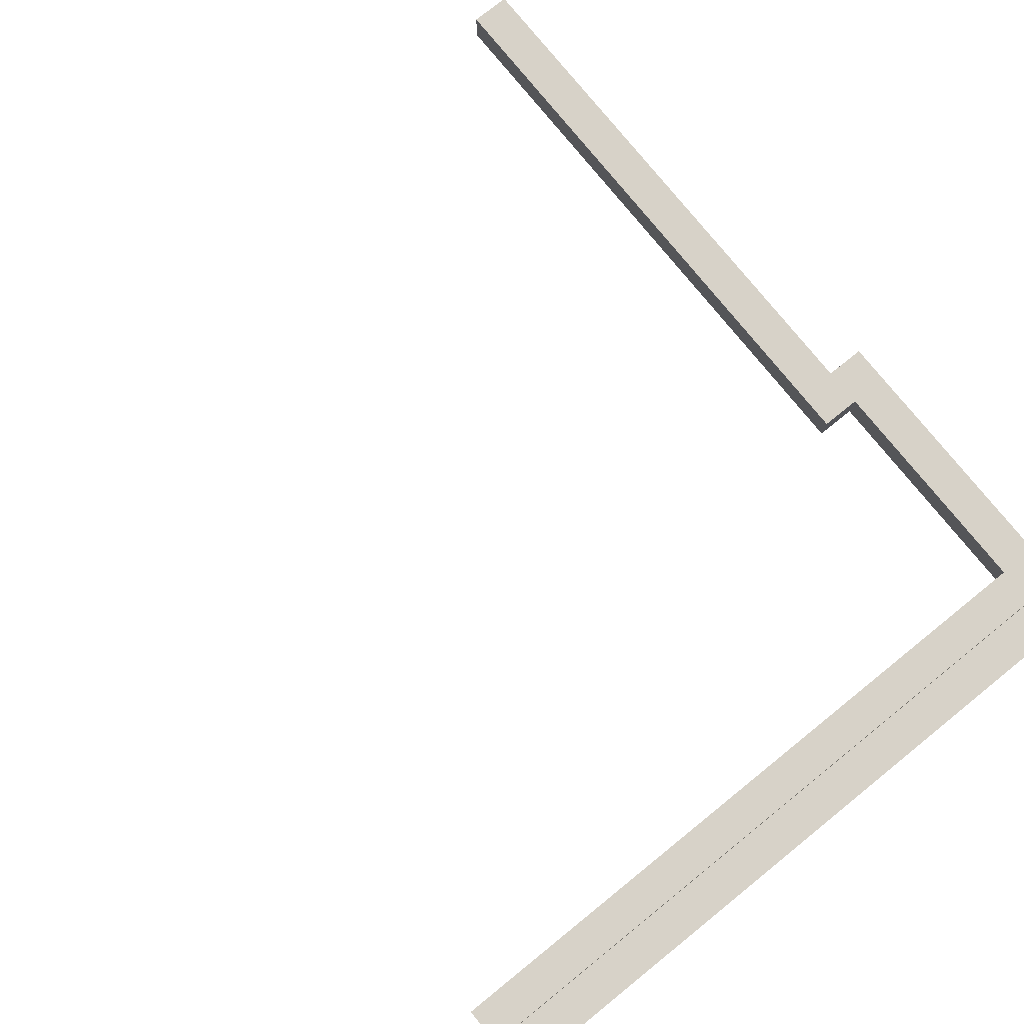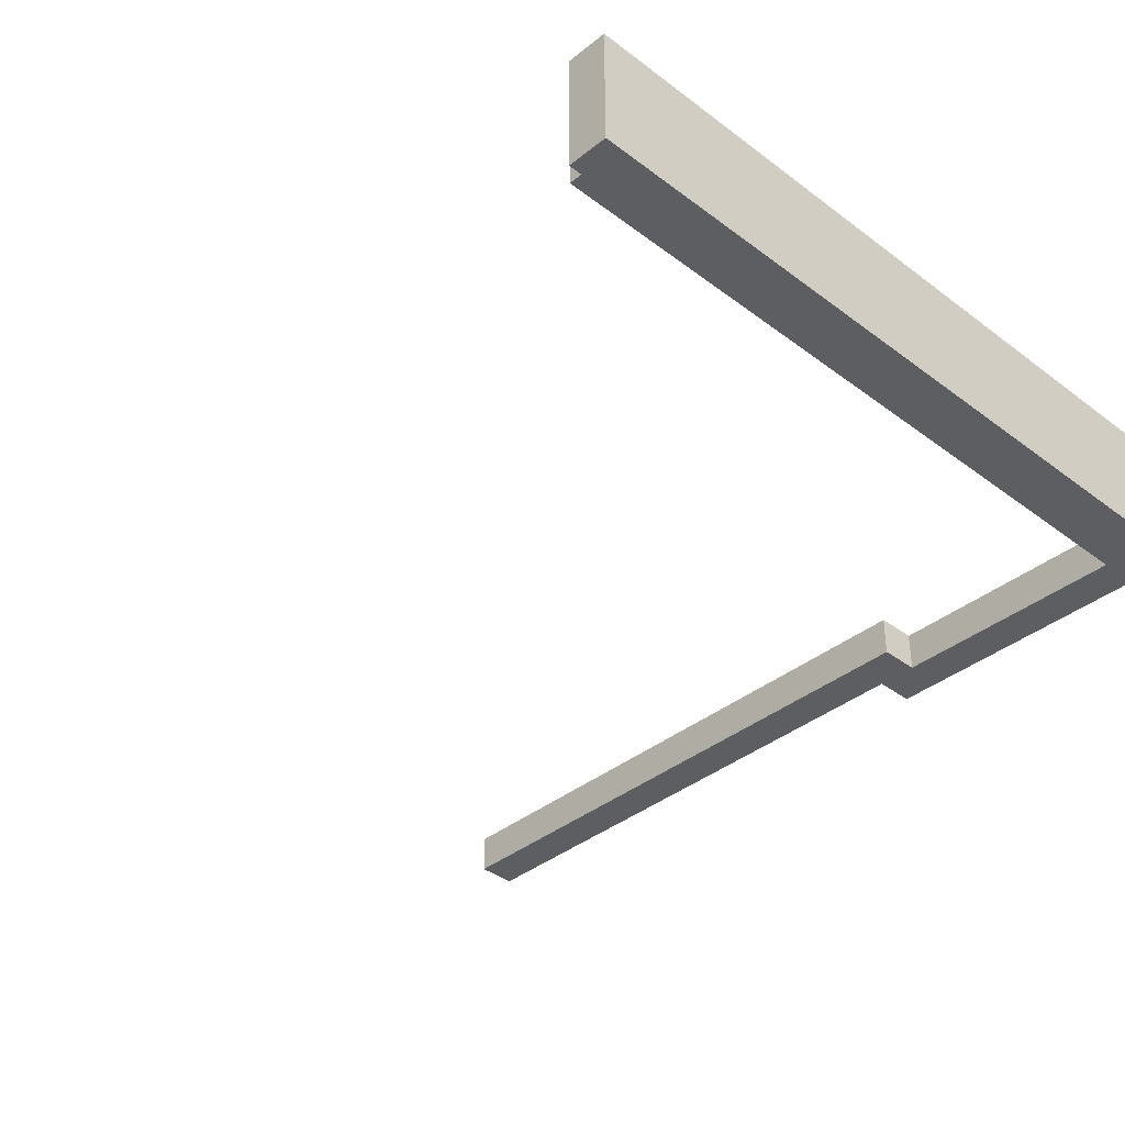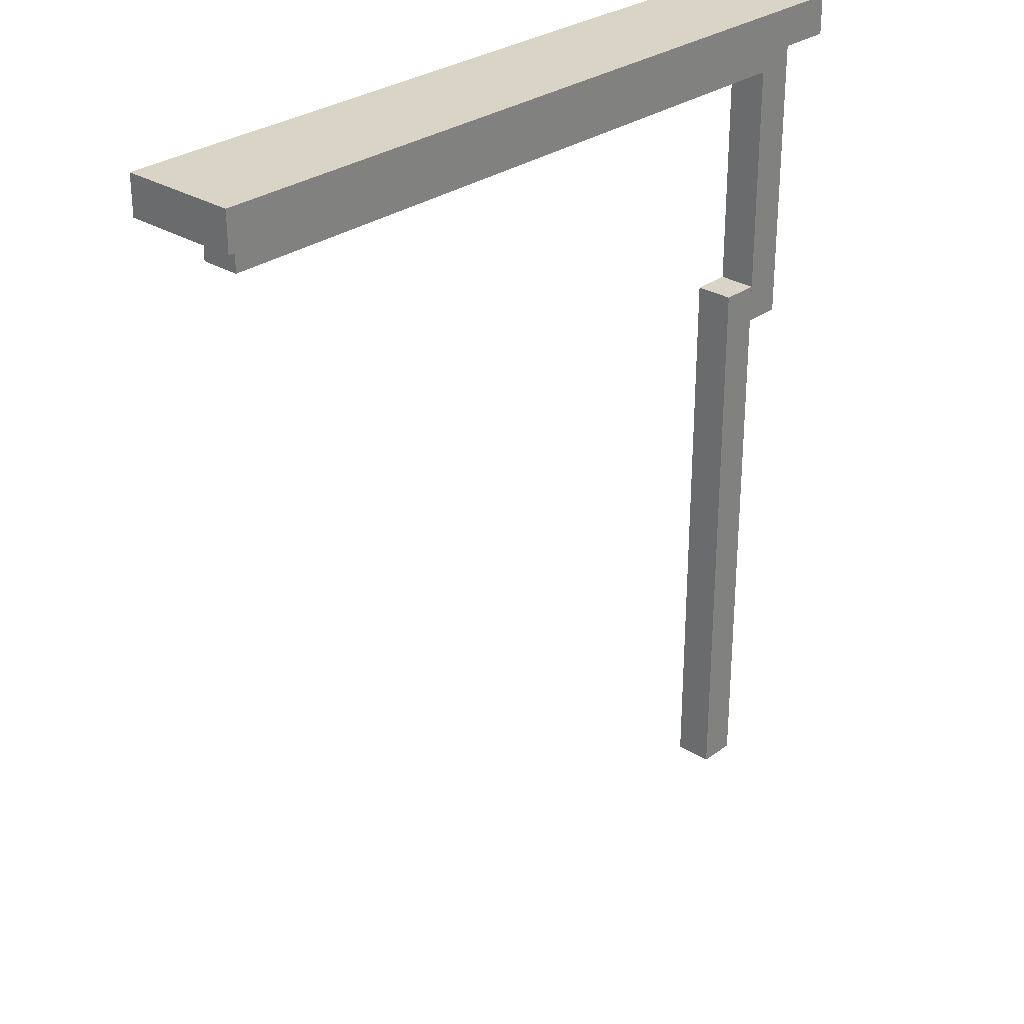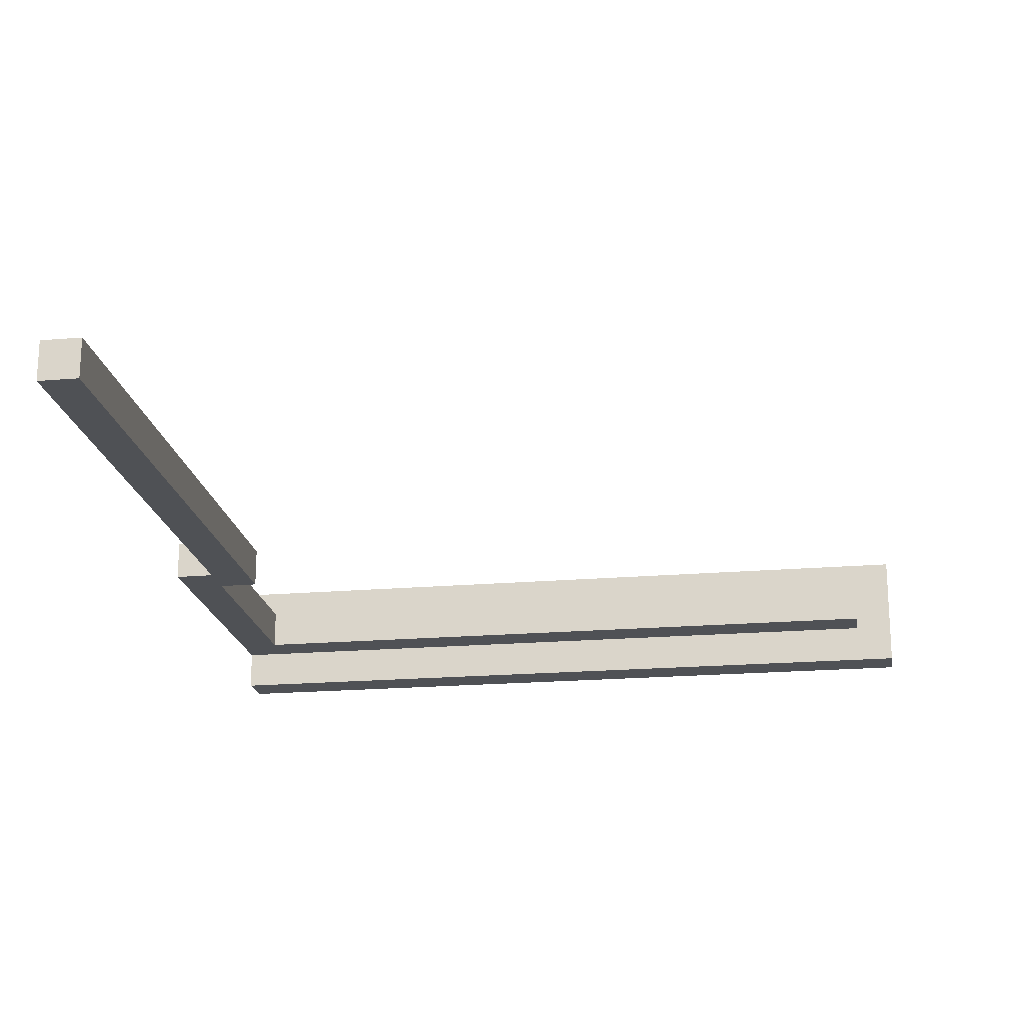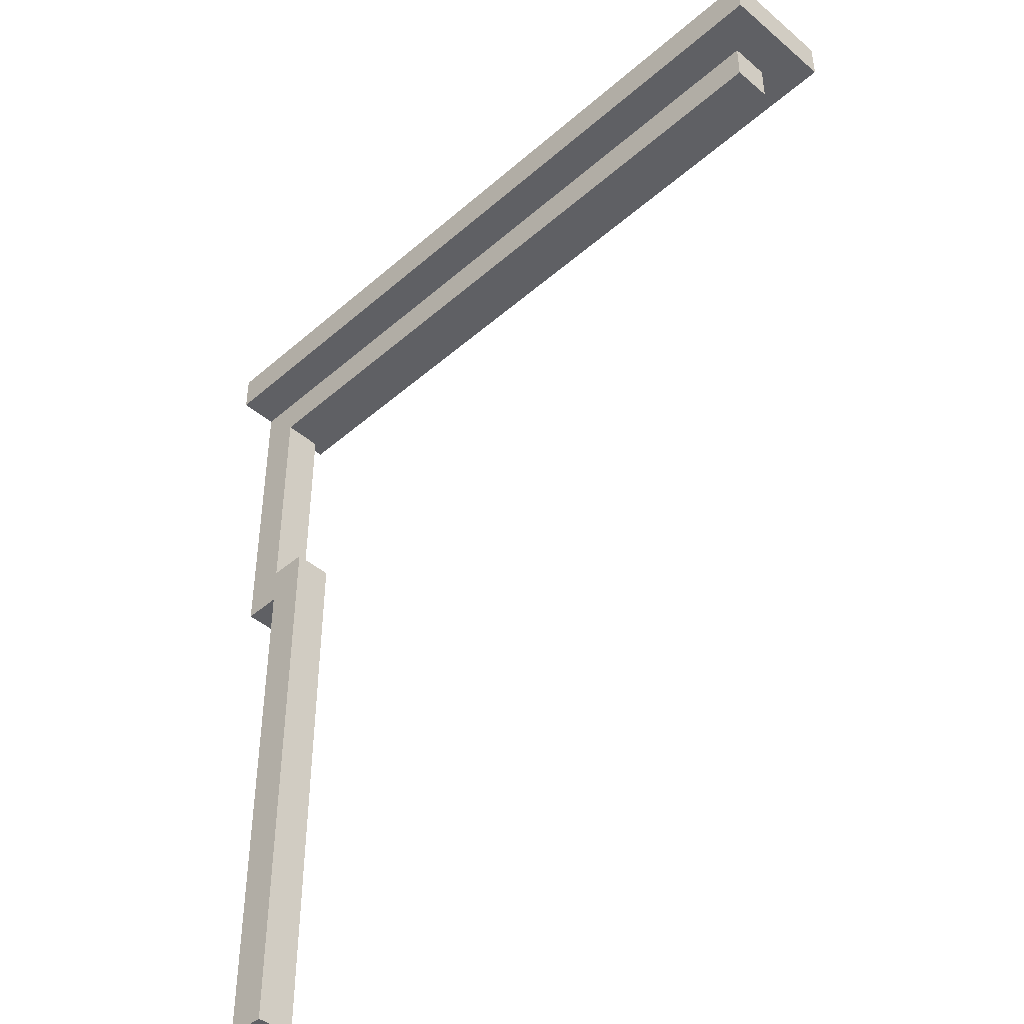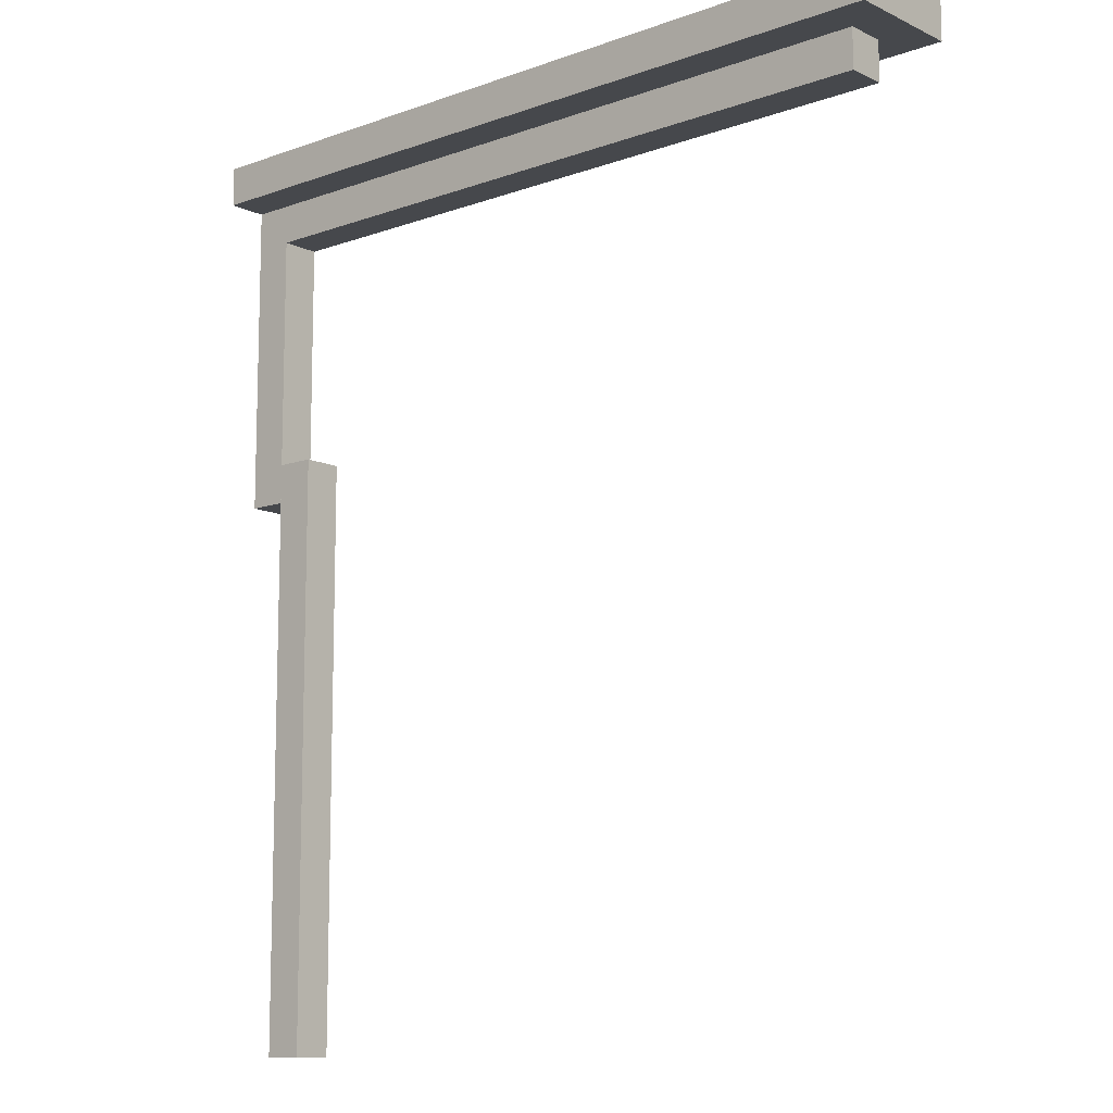
<metadata>
{"format":"obj","ext":"obj","renderer":"f3d","projection":"perspective","resolution":1024,"background":"white","views":[{"elev":77.4,"azim":-38.9,"up":"+Y"},{"elev":-37.5,"azim":-44.1,"up":"+Y"},{"elev":28.9,"azim":-47.2,"up":"+Z"},{"elev":-20.0,"azim":-171.1,"up":"+Y"},{"elev":-44.4,"azim":-134.6,"up":"+Z"},{"elev":-11.2,"azim":-138.7,"up":"+Z"}]}
</metadata>
<code>
g bank_wall_element_04
v 7.551 -3.739 6
v 7.551 -3.739 6.25
v 7.551 -3.489 6
v 7.551 -3.239 6
v 7.551 -2.989 6.25
v 7.551 -2.989 6
v 2.551 -3.739 6
v 2.551 -2.989 6
v 2.551 -2.989 6.25
v 2.551 -3.739 6.25
v 7.301 -3.739 6
v 7.301 -3.489 6
v 2.801 -3.489 6
v 2.551 -3.739 6
v 2.551 -2.989 6
v 2.801 -3.239 6
v 7.301 -2.989 6
v 7.301 -3.239 6
v 2.551 -2.989 6
v 7.301 -2.989 6
v 7.301 -2.989 6.25
v 2.551 -2.989 6.25
v 2.551 -2.989 6.25
v 7.301 -2.989 6.25
v 7.301 -3.739 6.25
v 2.551 -3.739 6.25
v 2.551 -3.739 6.25
v 7.301 -3.739 6.25
v 7.301 -3.739 6
v 2.551 -3.739 6
v 7.551 -3.239 4.25
v 7.551 -3.489 4.25
v 7.551 -3.489 6
v 7.551 -3.239 6
v 2.801 -3.489 5.75
v 2.801 -3.239 5.75
v 2.801 -3.239 6
v 2.801 -3.489 6
v 7.301 -3.489 5.75
v 7.301 -3.239 5.75
v 2.801 -3.239 5.75
v 2.801 -3.489 5.75
v 2.801 -3.239 5.75
v 7.301 -3.239 5.75
v 7.301 -3.239 6
v 2.801 -3.239 6
v 2.801 -3.489 6
v 7.301 -3.489 6
v 7.301 -3.489 5.75
v 2.801 -3.489 5.75
v 7.301 -2.989 6
v 7.551 -2.989 6
v 7.551 -2.989 6.25
v 7.301 -2.989 6.25
v 7.301 -2.989 6.25
v 7.551 -2.989 6.25
v 7.551 -3.739 6.25
v 7.301 -3.739 6.25
v 7.301 -3.739 6.25
v 7.551 -3.739 6.25
v 7.551 -3.739 6
v 7.301 -3.739 6
v 7.551 -3.239 4.25
v 7.551 -3.239 6
v 7.301 -3.239 5.75
v 7.301 -3.239 4.25
v 7.301 -3.239 4.25
v 7.301 -3.239 5.75
v 7.301 -3.489 5.75
v 7.301 -3.489 4.25
v 7.301 -3.489 4.25
v 7.301 -3.489 5.75
v 7.551 -3.489 6
v 7.551 -3.489 4.25
v 7.301 -3.239 5.75
v 7.551 -3.239 6
v 7.301 -3.239 6
v 7.551 -3.489 6
v 7.301 -3.489 5.75
v 7.301 -3.489 6
v 7.301 -3.739 6
v 7.551 -3.739 6
v 7.551 -3.489 6
v 7.301 -3.489 6
v 7.301 -2.989 6
v 7.301 -3.239 6
v 7.551 -3.239 6
v 7.551 -2.989 6
v 7.551 -3.239 4
v 7.551 -3.489 4
v 7.551 -3.489 4.25
v 7.551 -3.239 4.25
v 7.301 -3.239 4
v 7.551 -3.239 4
v 7.551 -3.239 4.25
v 7.301 -3.239 4.25
v 7.301 -3.489 4
v 7.301 -3.239 4
v 7.301 -3.239 4.25
v 7.301 -3.489 4.25
v 7.551 -3.489 4
v 7.301 -3.489 4
v 7.301 -3.489 4.25
v 7.551 -3.489 4.25
v 7.551 -3.239 4
v 7.301 -3.239 4
v 7.301 -3.489 4
v 7.551 -3.489 4
v 7.301 -3.239 0.5
v 7.051 -3.239 0.5
v 7.051 -3.489 0.5
v 7.301 -3.489 0.5
v 7.051 -3.239 0.5
v 7.301 -3.239 0.5
v 7.301 -3.239 2.375
v 7.051 -3.239 2.375
v 7.051 -3.489 0.5
v 7.051 -3.239 0.5
v 7.051 -3.239 2.375
v 7.051 -3.489 2.375
v 7.301 -3.489 0.5
v 7.051 -3.489 0.5
v 7.051 -3.489 2.375
v 7.301 -3.489 2.375
v 7.301 -3.239 0.5
v 7.301 -3.489 0.5
v 7.301 -3.489 2.375
v 7.301 -3.239 2.375
v 7.051 -3.239 4.25
v 7.051 -3.239 2.375
v 7.301 -3.239 2.375
v 7.301 -3.239 4.25
v 7.051 -3.489 4.25
v 7.051 -3.489 2.375
v 7.051 -3.239 2.375
v 7.051 -3.239 4.25
v 7.301 -3.489 4.25
v 7.301 -3.489 2.375
v 7.051 -3.489 2.375
v 7.051 -3.489 4.25
v 7.301 -3.239 4.25
v 7.301 -3.239 2.375
v 7.301 -3.489 2.375
v 7.301 -3.489 4.25
v 7.301 -3.239 4.25
v 7.301 -3.489 4.25
v 7.051 -3.489 4.25
v 7.051 -3.239 4.25
g bank_wall_element_04_0
f 3 2 1
f 2 3 4
f 5 2 4
f 6 5 4
f 9 8 7
f 10 9 7
f 13 12 11
f 14 13 11
f 13 14 15
f 16 13 15
f 16 15 17
f 18 16 17
f 21 20 19
f 22 21 19
f 25 24 23
f 26 25 23
f 29 28 27
f 30 29 27
f 33 32 31
f 34 33 31
f 37 36 35
f 38 37 35
f 41 40 39
f 42 41 39
f 45 44 43
f 46 45 43
f 49 48 47
f 50 49 47
f 53 52 51
f 54 53 51
f 57 56 55
f 58 57 55
f 61 60 59
f 62 61 59
f 65 64 63
f 66 65 63
f 69 68 67
f 70 69 67
f 73 72 71
f 74 73 71
f 77 76 75
f 80 79 78
f 83 82 81
f 84 83 81
f 87 86 85
f 88 87 85
f 91 90 89
f 92 91 89
f 95 94 93
f 96 95 93
f 99 98 97
f 100 99 97
f 103 102 101
f 104 103 101
f 107 106 105
f 108 107 105
f 111 110 109
f 112 111 109
f 115 114 113
f 116 115 113
f 119 118 117
f 120 119 117
f 123 122 121
f 124 123 121
f 127 126 125
f 128 127 125
f 131 130 129
f 132 131 129
f 135 134 133
f 136 135 133
f 139 138 137
f 140 139 137
f 143 142 141
f 144 143 141
f 147 146 145
f 148 147 145

</code>
